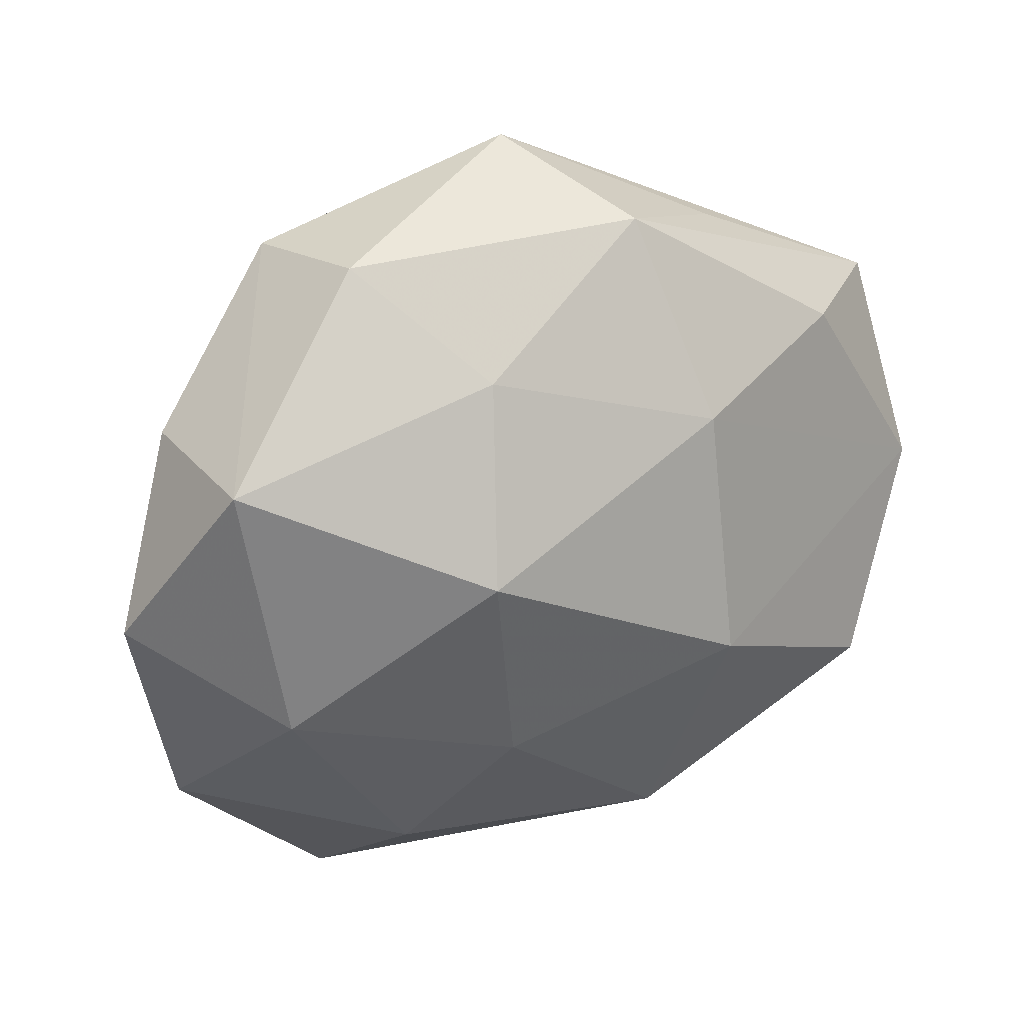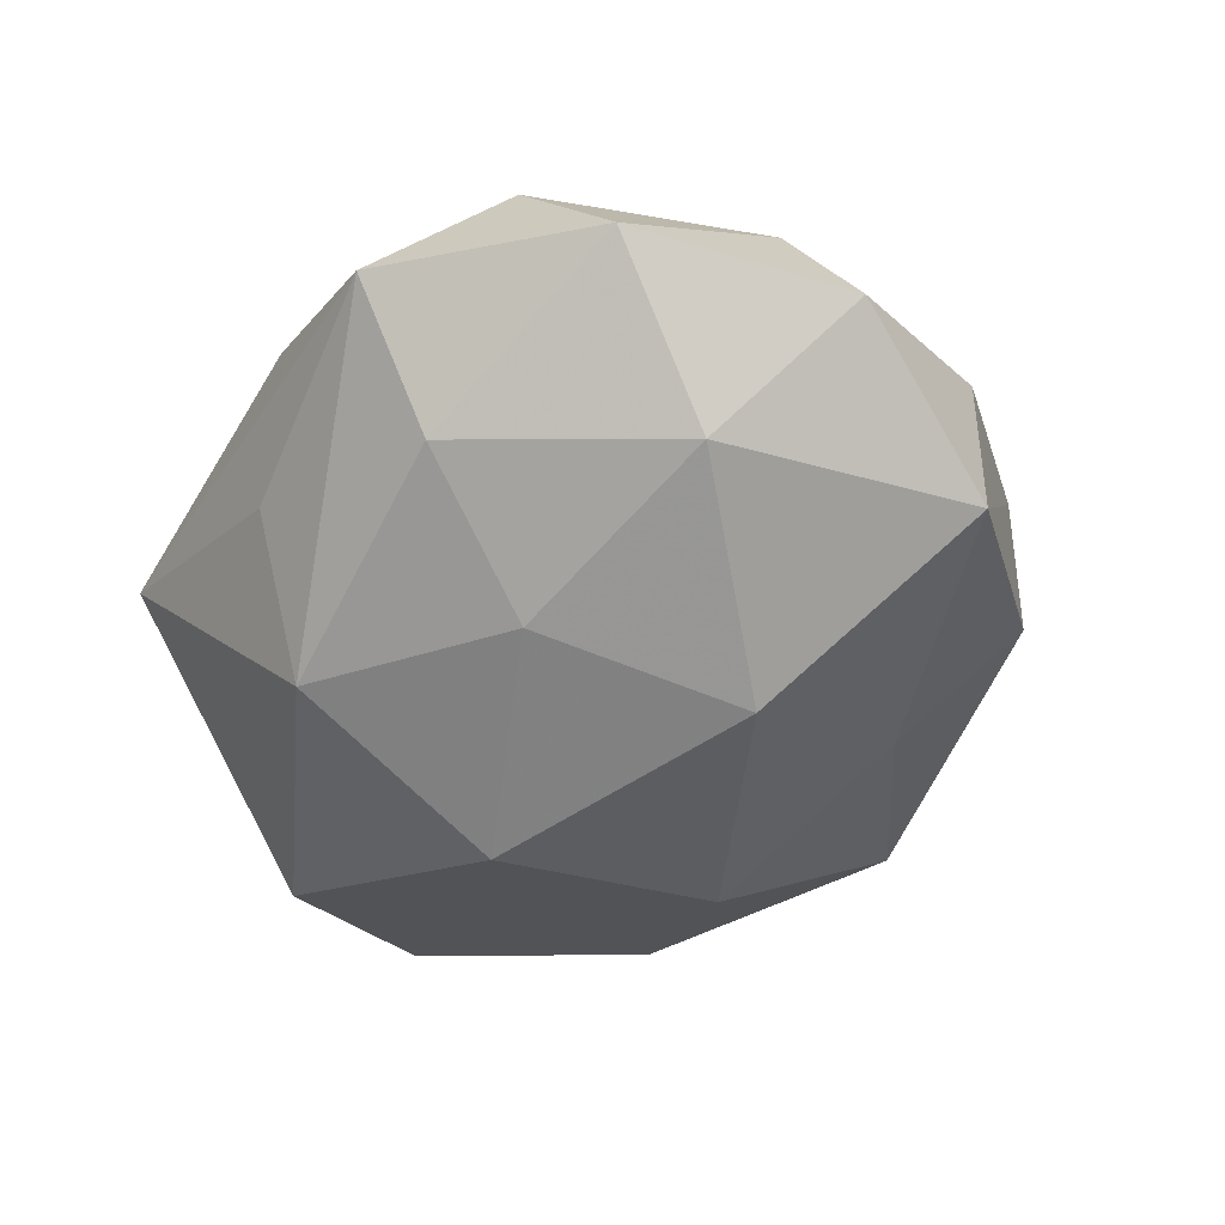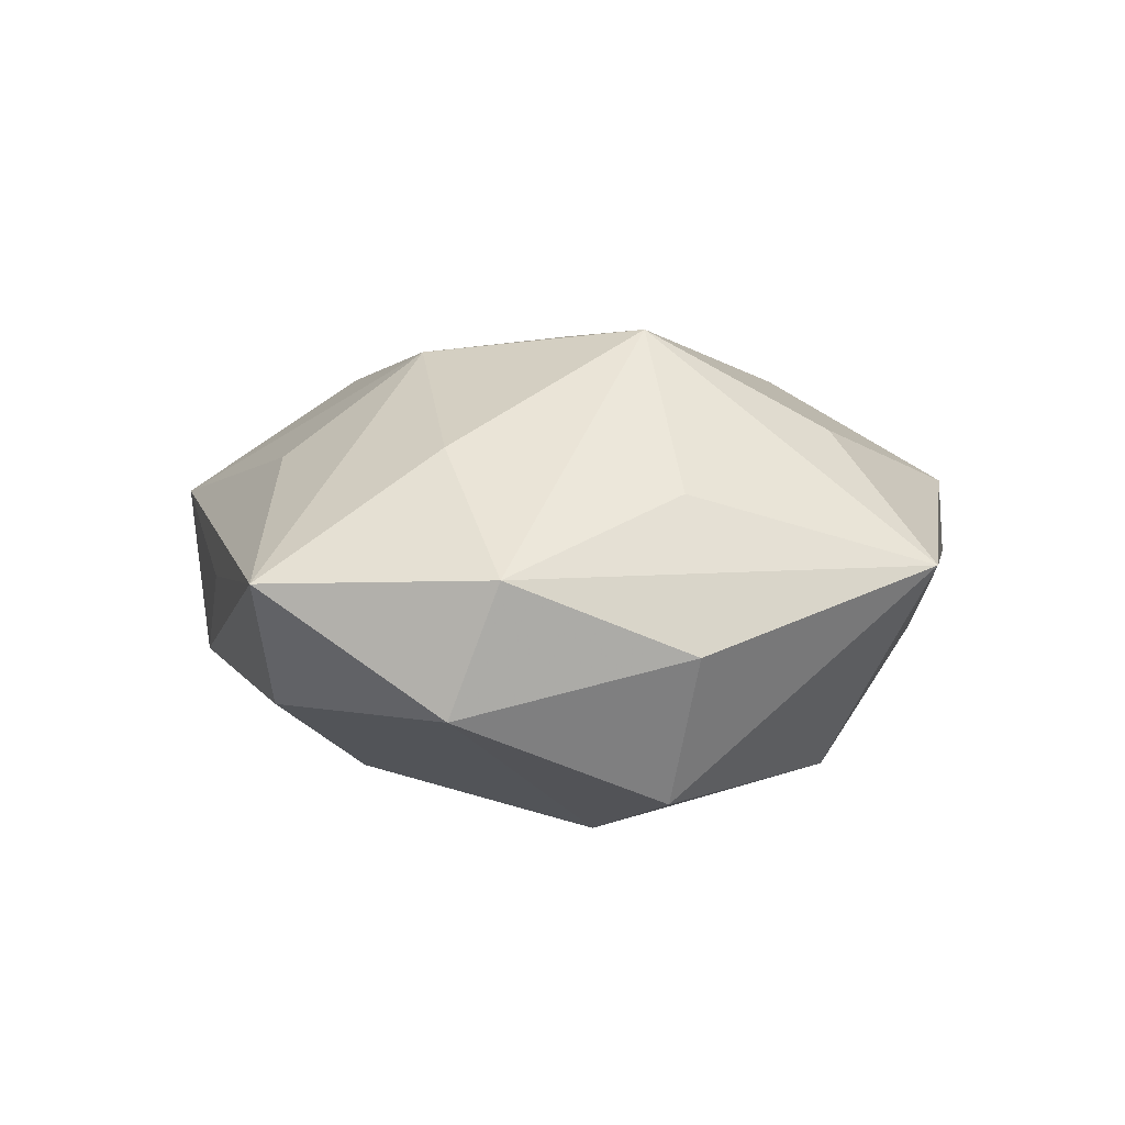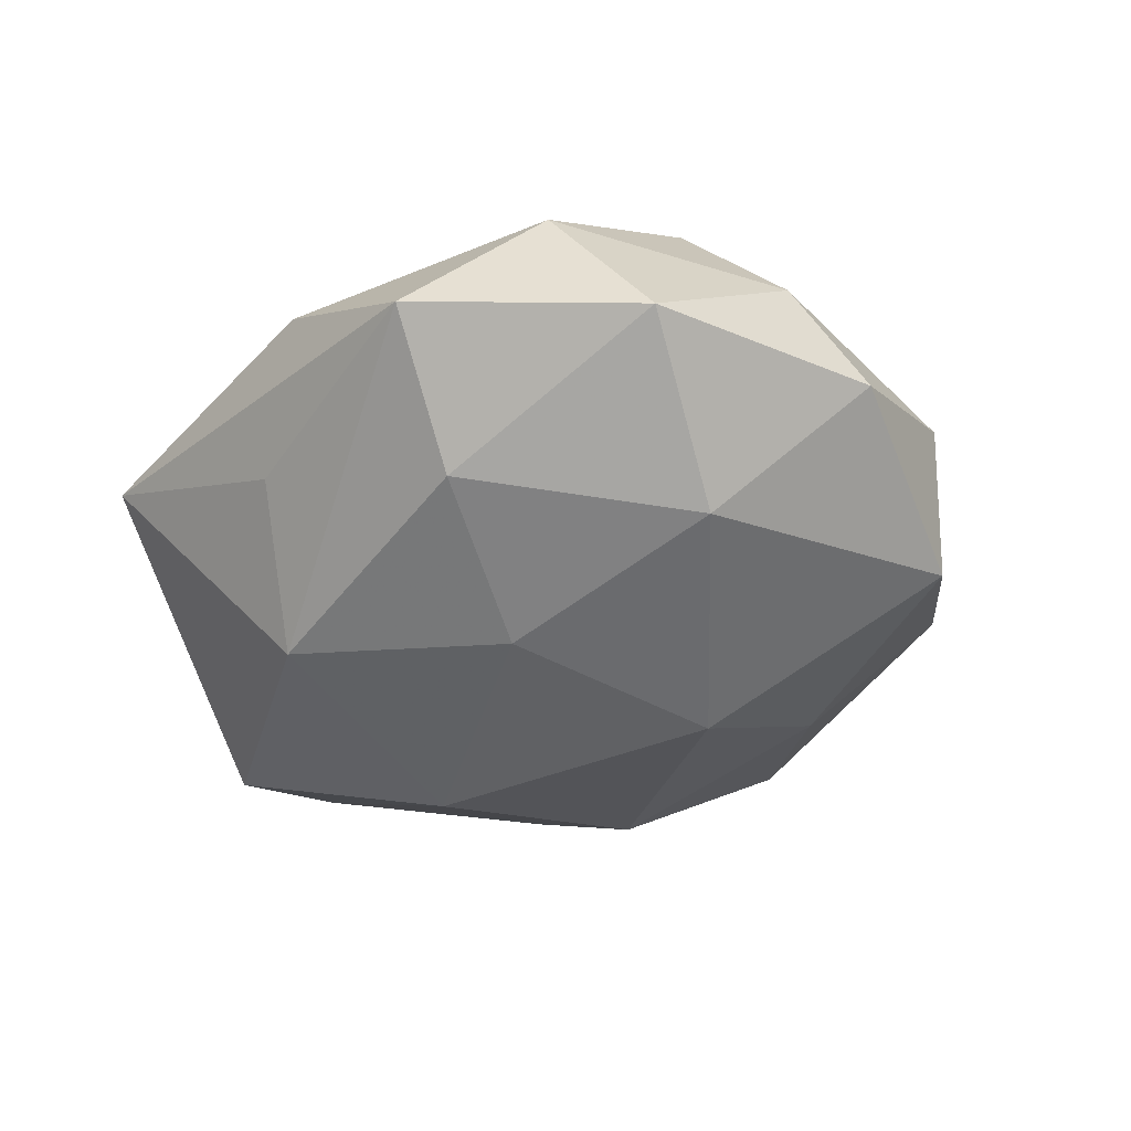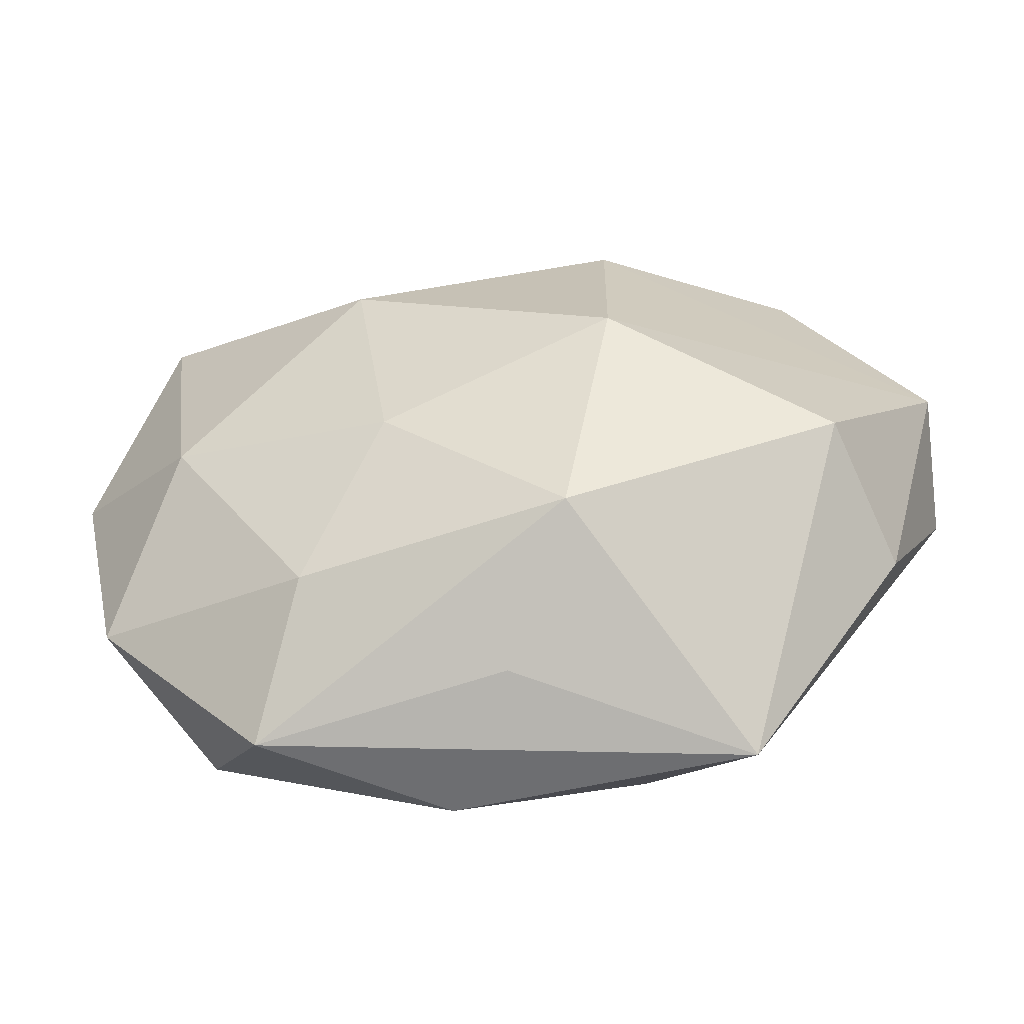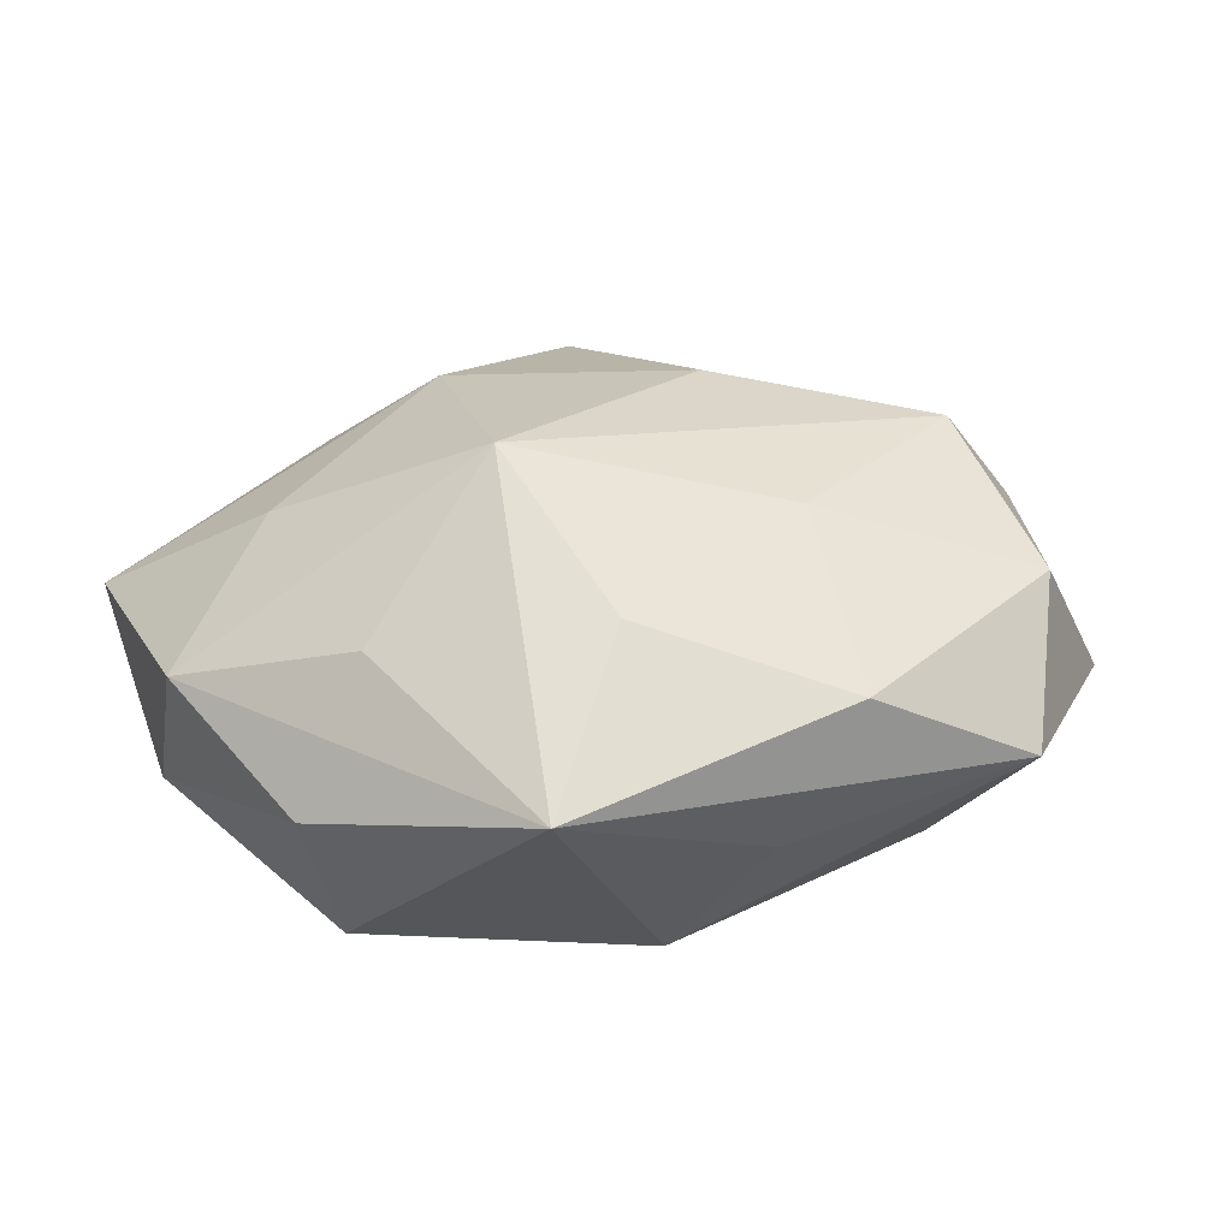
<metadata>
{"format":"obj","ext":"obj","renderer":"f3d","projection":"perspective","resolution":1024,"background":"white","views":[{"elev":30.9,"azim":153.6,"up":"+Y"},{"elev":-50.0,"azim":61.9,"up":"+Z"},{"elev":8.0,"azim":-77.8,"up":"+Z"},{"elev":-35.1,"azim":52.3,"up":"+Z"},{"elev":-57.8,"azim":-173.3,"up":"+Y"},{"elev":26.6,"azim":-22.9,"up":"+Z"}]}
</metadata>
<code>
v 0.006326 0.001996 0.01474
v -0.01402 -0.02472 0.002571
v 0.006372 -0.01205 0.01183
v -0.02085 -0.00999 -0.01092
v -0.01926 -0.01054 0.007015
v 0.0002358 -0.0221 -0.003406
v -0.001001 0.02653 0.00436
v -0.02822 0.0127 0.002355
v -0.01441 0.01982 0.0006218
v 0.02075 -0.004291 -0.009923
v 0.01253 0.02261 -0.002264
v -0.02801 -0.001753 0.002978
v -0.004211 -0.01701 -0.0118
v -0.009942 -0.006445 0.016
v -0.007602 -0.002809 -0.016
v -0.02398 -0.0123 -0.001665
v 0.0158 -0.0233 -0.0005476
v 0.003501 0.0161 0.01173
v -0.007095 -0.01748 0.009799
v 0.02577 -0.001803 0.004952
v -0.007533 0.01238 -0.0126
v -0.01968 0.01426 -0.006237
v -0.02808 0.001308 -0.005112
v 0.02027 -0.01578 0.006791
v 0.006348 0.01661 -0.009488
v -0.008016 0.008124 0.01436
v 0.01487 0.02118 0.006596
v 0.02894 0.001243 -0.002991
v 0.02301 0.01232 -0.008469
v 0.006819 -0.008104 -0.01316
v -0.01264 0.01592 0.007983
v 0.004613 -0.02359 0.005611
v -0.005407 0.02374 -0.005635
v 0.01947 -0.004635 0.01222
v 0.00877 0.005511 -0.01496
v 0.02608 -0.01259 -0.002079
v 0.02391 0.012 0.001859
v -0.02019 0.003473 0.009509
v 0.01235 -0.01698 -0.008058
f 4 13 2
f 23 12 8
f 2 17 32
f 32 17 24
f 5 12 2
f 2 14 5
f 5 14 12
f 2 12 16
f 16 4 2
f 16 12 23
f 23 4 16
f 2 13 6
f 6 17 2
f 13 17 6
f 39 17 13
f 7 11 33
f 27 11 7
f 12 14 38
f 38 8 12
f 38 14 26
f 26 8 38
f 19 14 2
f 2 32 19
f 3 32 24
f 14 19 3
f 3 19 32
f 15 4 23
f 23 21 15
f 13 4 15
f 22 8 33
f 33 21 22
f 23 8 22
f 22 21 23
f 33 11 25
f 25 21 33
f 33 8 9
f 9 7 33
f 8 7 9
f 18 7 26
f 27 7 18
f 31 8 26
f 26 7 31
f 31 7 8
f 14 3 34
f 34 3 24
f 24 20 34
f 36 39 10
f 17 39 36
f 24 17 36
f 36 20 24
f 29 11 27
f 29 25 11
f 13 15 30
f 10 39 30
f 30 39 13
f 26 14 1
f 14 34 1
f 1 18 26
f 27 18 1
f 1 34 27
f 37 29 27
f 27 34 37
f 37 34 20
f 10 30 35
f 35 30 15
f 35 29 10
f 35 15 21
f 21 25 35
f 25 29 35
f 28 37 20
f 29 37 28
f 20 36 28
f 28 36 10
f 10 29 28

</code>
